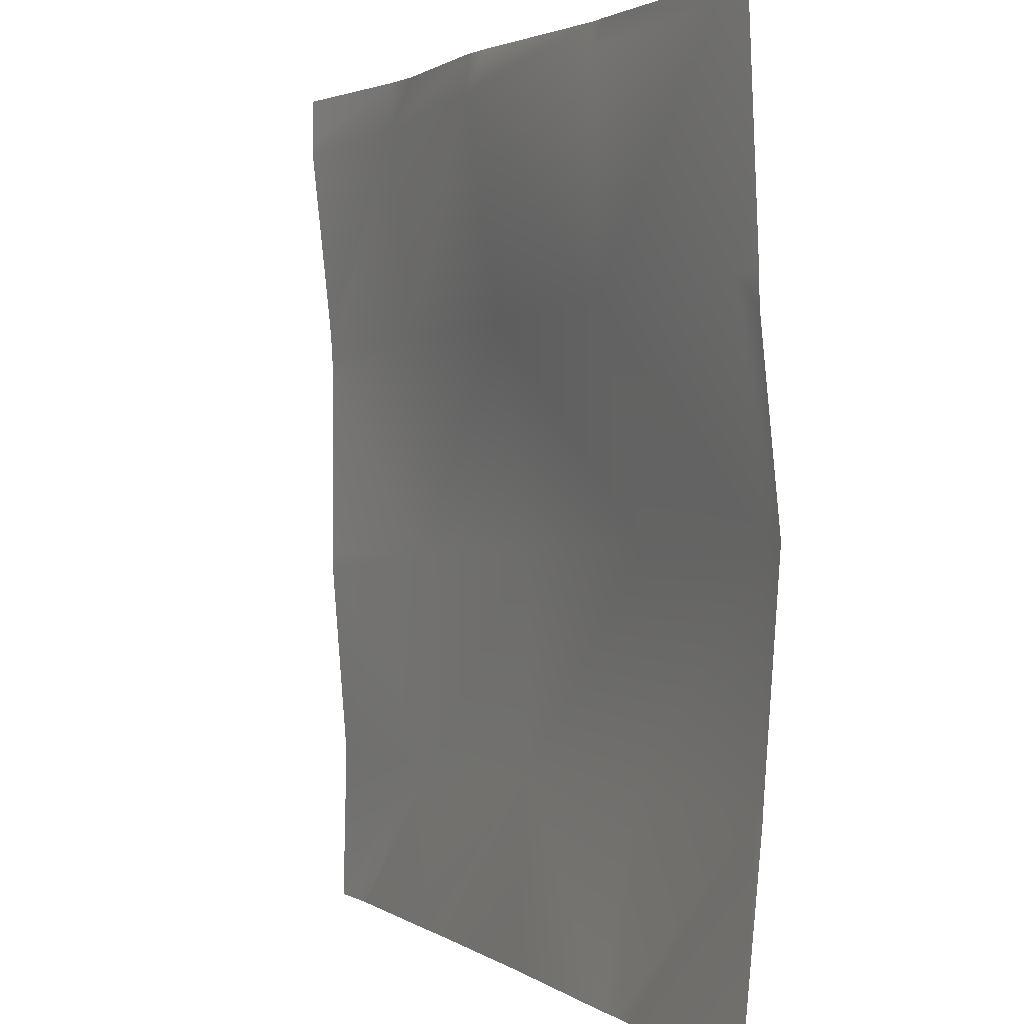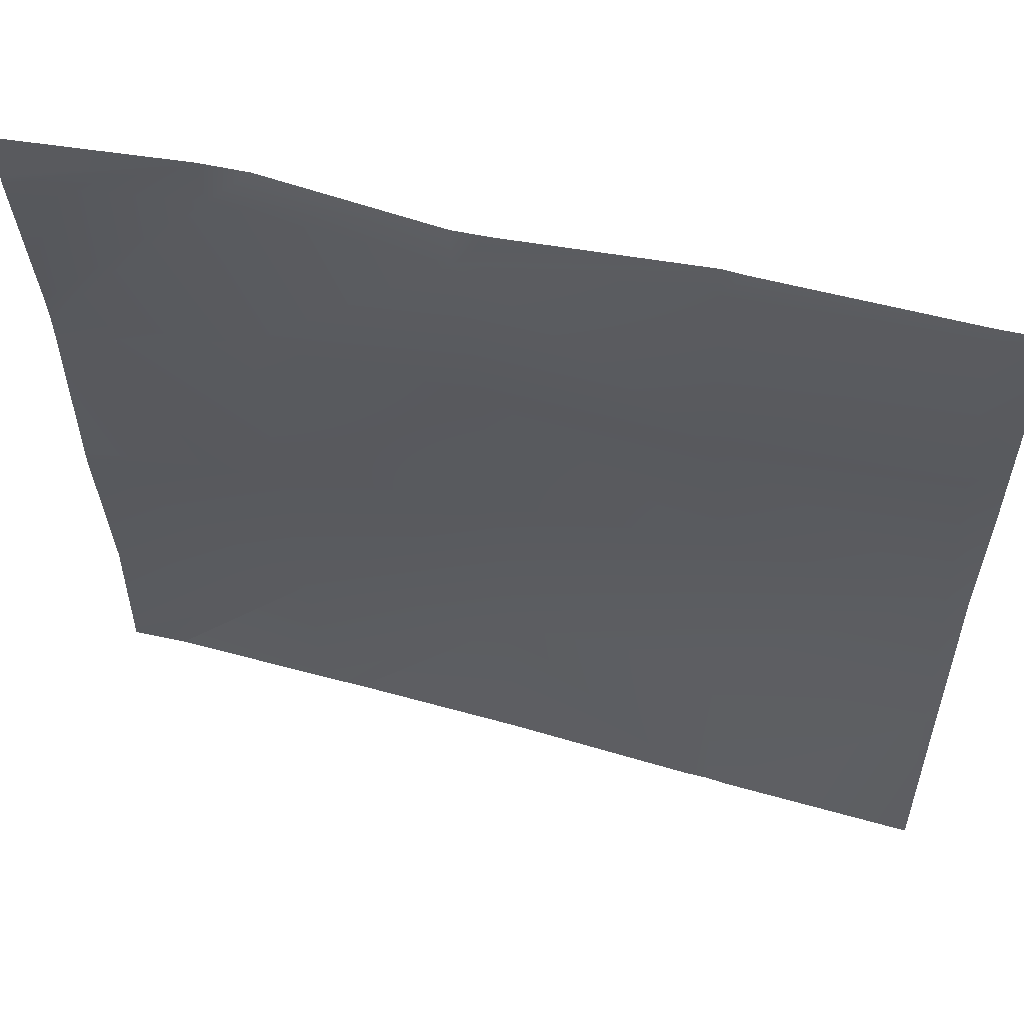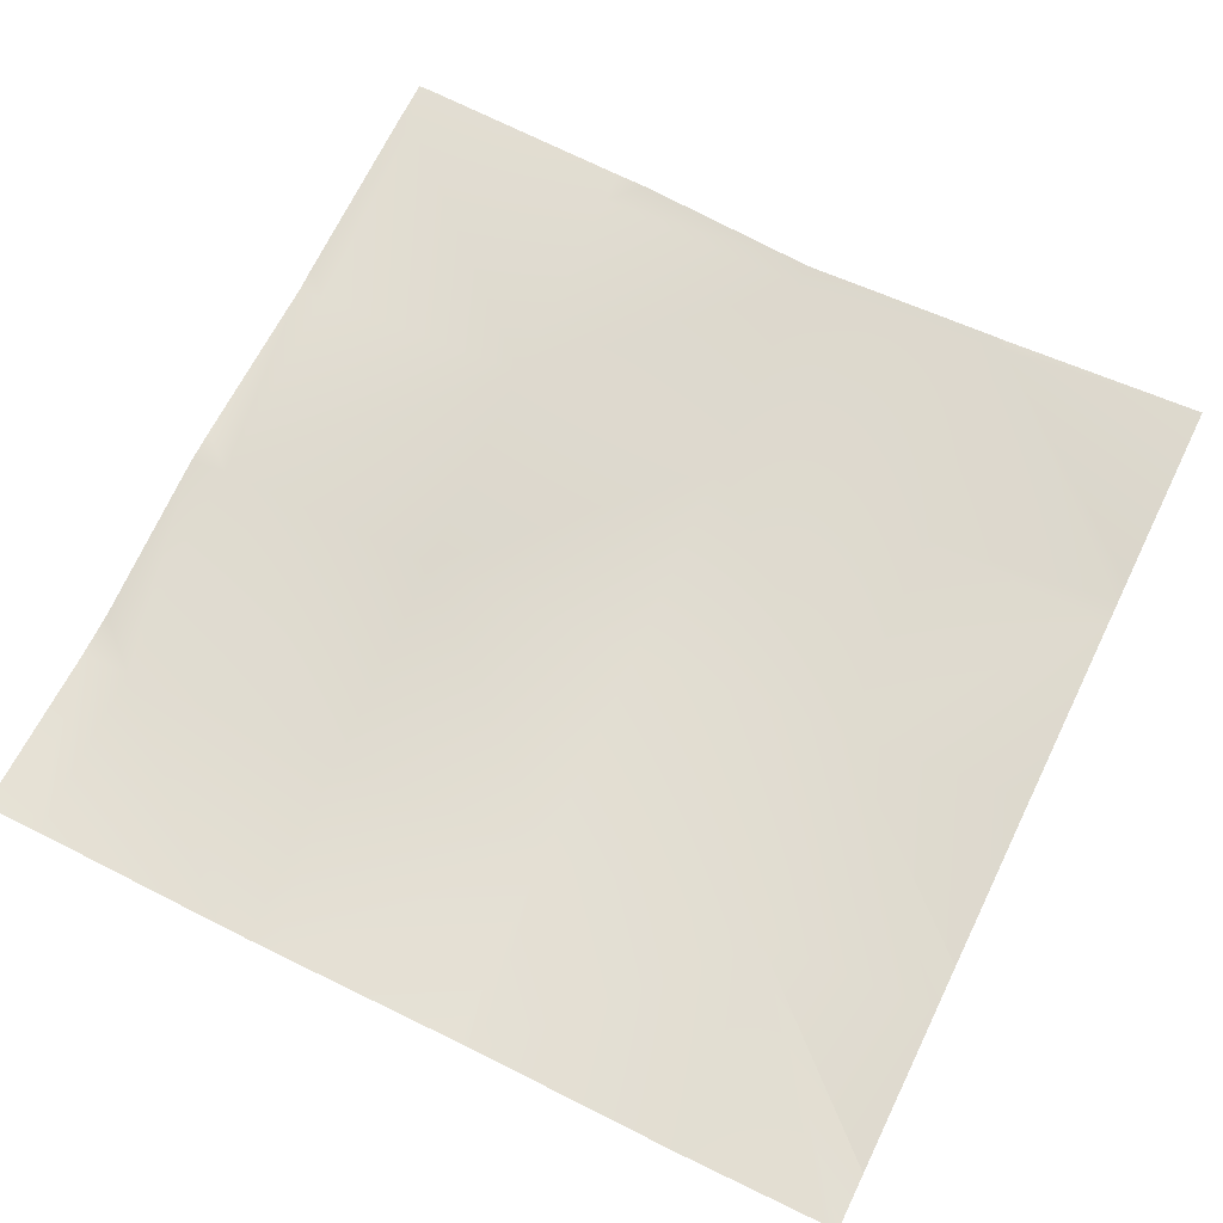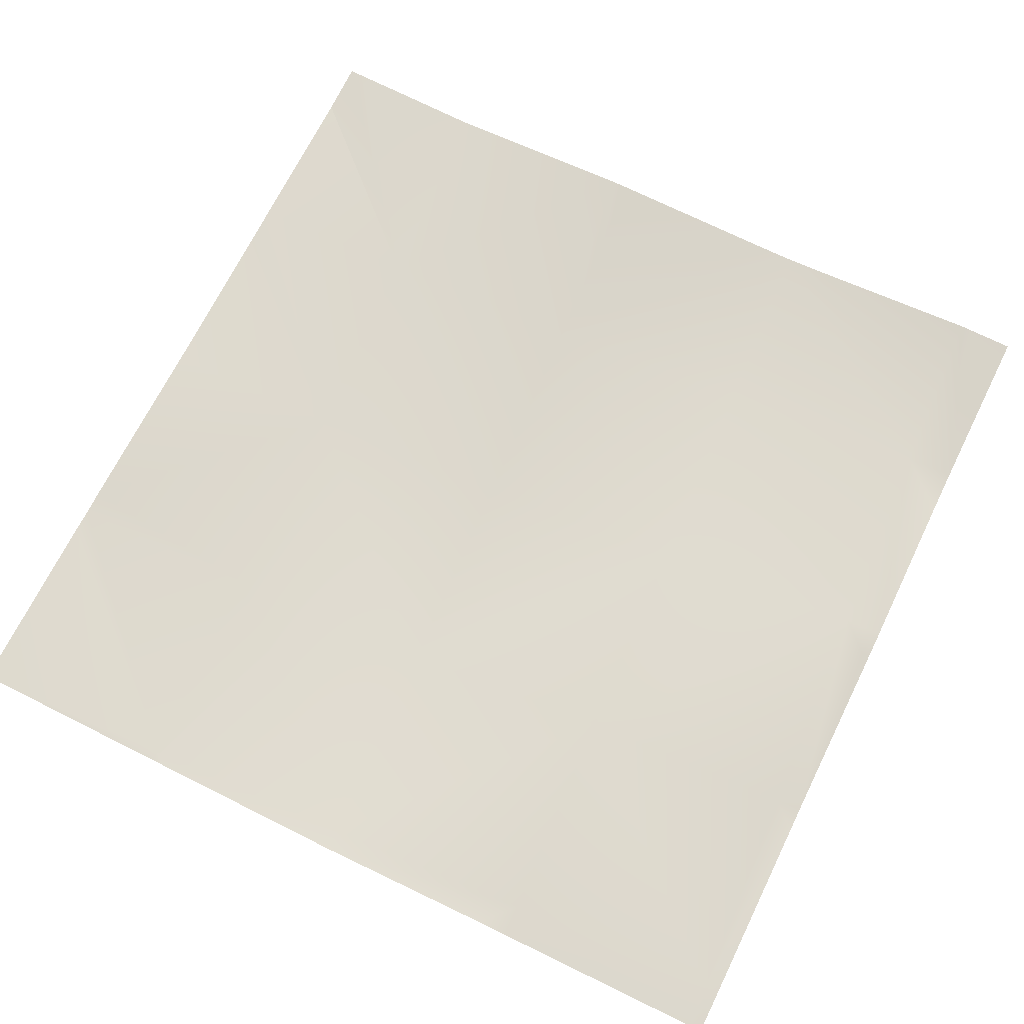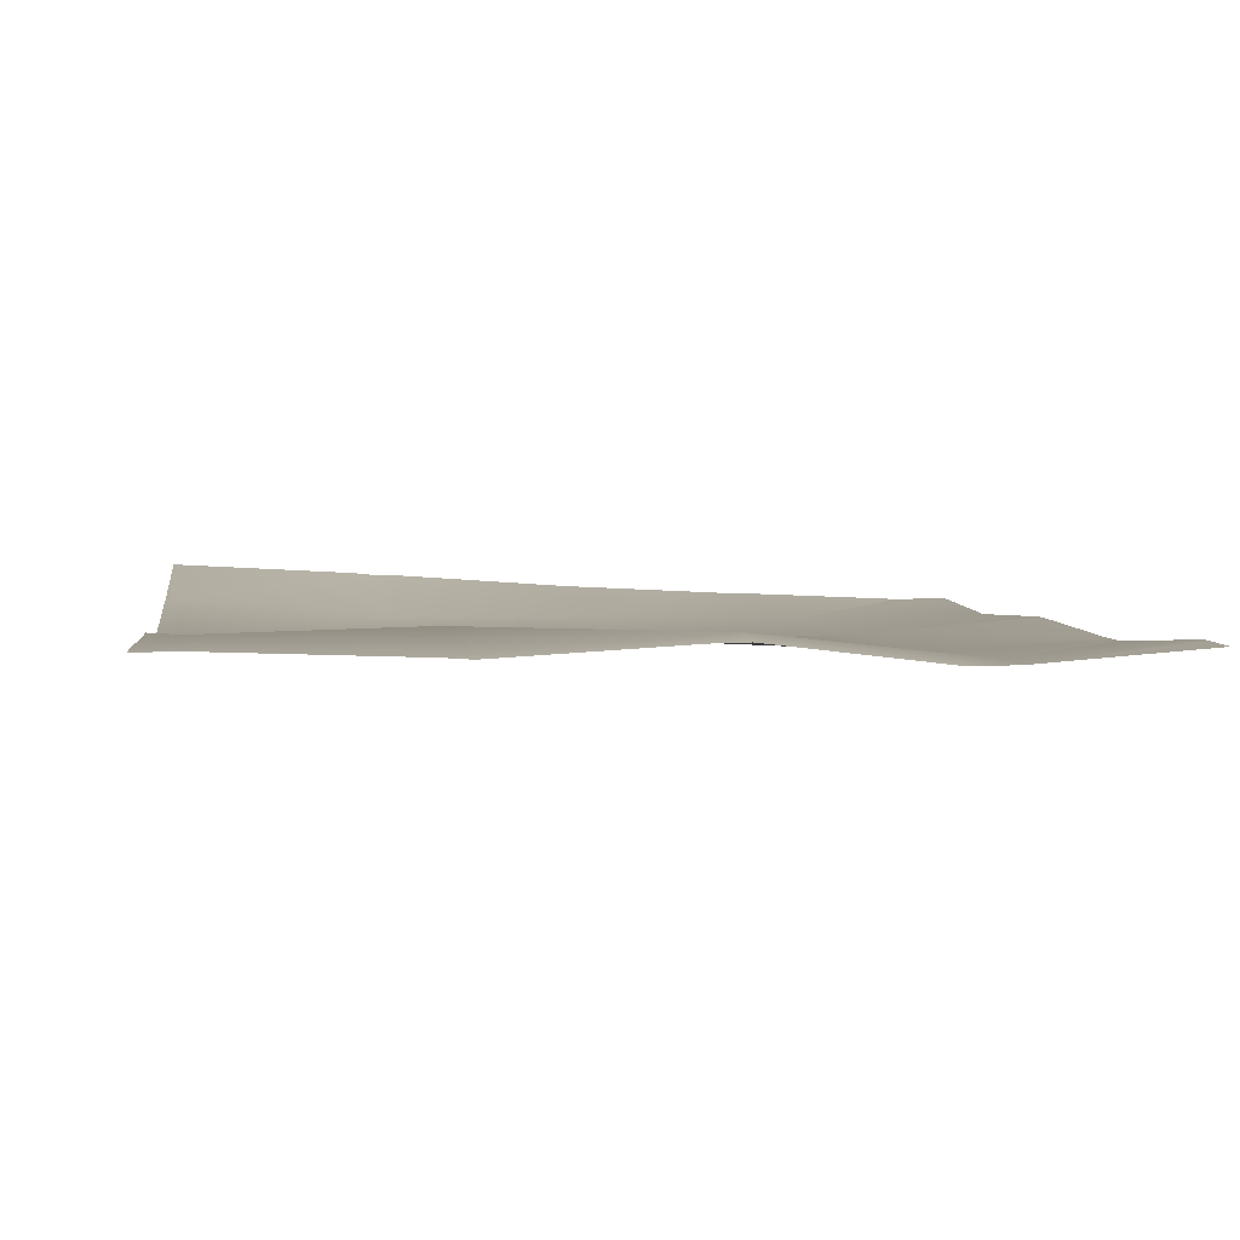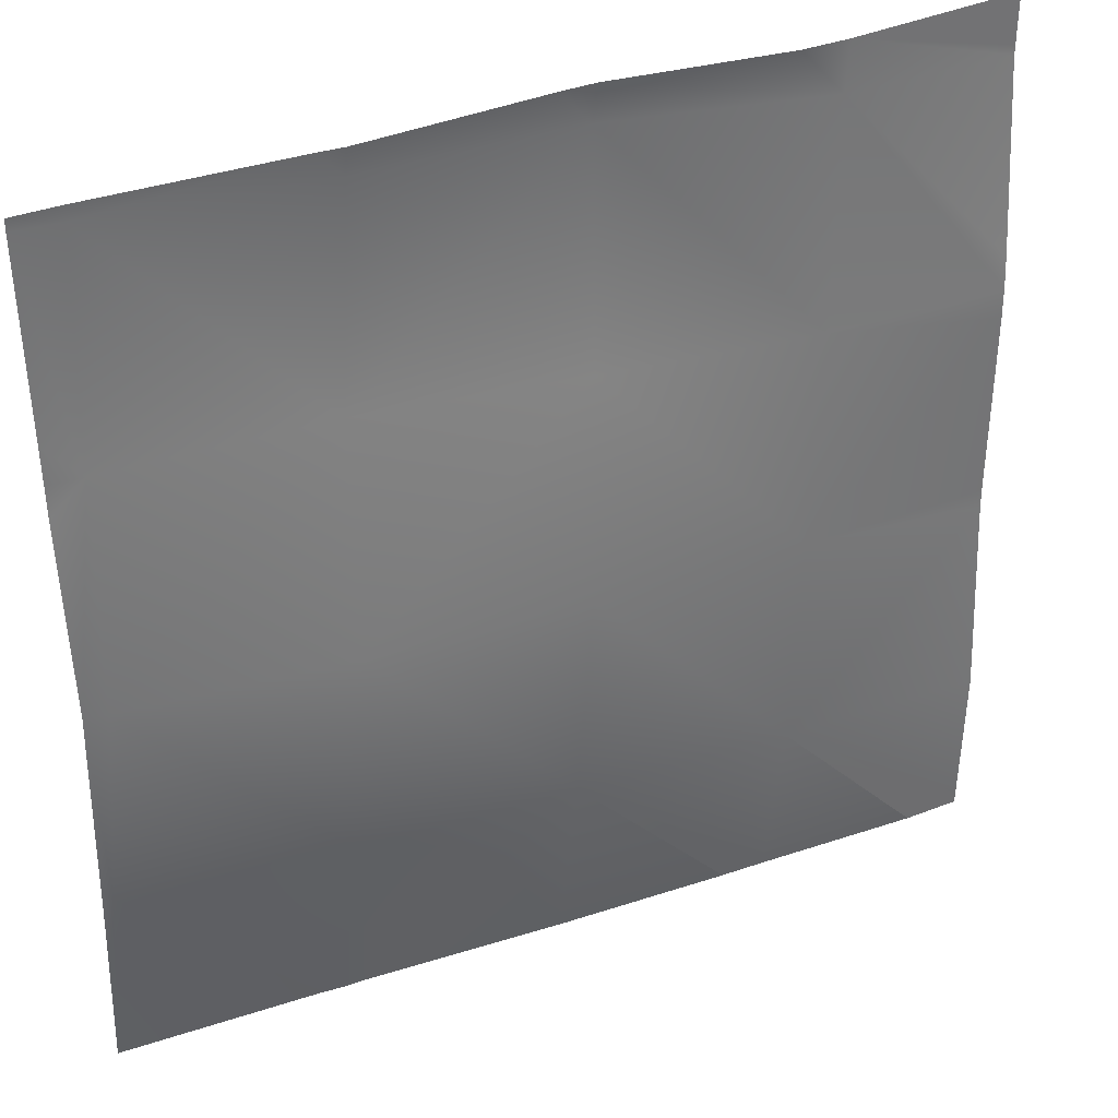
<metadata>
{"format":"obj","ext":"obj","renderer":"f3d","projection":"perspective","resolution":1024,"background":"white","views":[{"elev":1.8,"azim":-118.1,"up":"+Z"},{"elev":57.4,"azim":-166.9,"up":"+Z"},{"elev":68.2,"azim":116.0,"up":"+Y"},{"elev":72.6,"azim":-63.9,"up":"+Y"},{"elev":5.4,"azim":-7.8,"up":"+Y"},{"elev":36.7,"azim":-26.3,"up":"+Z"}]}
</metadata>
<code>
v 640 2.99 30.23
v 640 2.931 31.83
v 641.5 2.929 30.15
v 640 4.35 16.2
v 640 5.798 1.255
v 640 5.919 0
v 668.6 4.254 0
v 671.9 3.909 0
v 673.4 -0.1911 28.47
v 675.6 3.807 0
v 705.3 -0.8405 26.79
v 703.9 1.697 0
v 729.4 0.3076 0
v 643.2 0.3464 62.07
v 675.1 -1.689 60.39
v 707 -1.882 58.7
v 737.2 -1.896 25.11
v 676.8 4.319 92.28
v 640 0.6091 62.23
v 644.9 3.81 93.96
v 640 3.689 89.57
v 738.9 -1.004 57.02
v 708.7 1.653 90.6
v 640 5.358 126.2
v 646.6 5.374 125.9
v 640 4.05 99.39
v 640 3.814 94.22
v 678.5 4.183 124.2
v 710.4 6.058 122.5
v 640 5.275 128
v 646.7 5.275 128
v 640 5.279 127.9
v 675.1 4.15 128
v 678.7 3.877 128
v 710.7 5.408 128
v 705.4 5.331 128
v 742.3 2.254 120.8
v 735.8 2.26 128
v 740.6 -0.2746 88.92
v 735.9 0.06715 0
v 729.4 0.3076 0
v 768 -1.078 1.998
v 768 -1.583 23.48
v 767.9 -1.032 0
v 759.8 -1.105 0
v 759.8 -1.105 0
v 768 -1.029 0
v 768 0.7152 52.78
v 768 0.7814 55.47
v 768 0.6711 83.18
v 768 0.7604 87.47
v 768 1.128 92.25
v 768 4.095 119.5
v 768 4.094 128
v 768 4.095 126
v 766.2 3.968 128
v 742.7 2.281 128
v 768 4.095 120.9
f 1 2 3
f 1 3 4
f 4 3 5
f 6 3 7
f 6 5 3
f 8 3 9
f 8 7 3
f 10 11 12
f 12 11 13
f 9 14 15
f 14 9 3
f 11 15 16
f 15 11 9
f 16 17 11
f 14 18 15
f 10 9 11
f 10 8 9
f 19 20 14
f 19 21 20
f 22 16 23
f 19 3 2
f 19 14 3
f 15 23 16
f 20 24 25
f 20 26 24
f 26 20 27
f 25 28 18
f 25 18 20
f 18 23 15
f 18 29 23
f 14 20 18
f 30 31 32
f 32 25 24
f 32 31 25
f 25 33 28
f 25 31 33
f 34 28 33
f 35 29 36
f 34 29 28
f 34 36 29
f 35 37 29
f 35 38 37
f 18 28 29
f 23 29 39
f 21 27 20
f 40 11 17
f 40 41 11
f 42 17 43
f 42 44 17
f 44 45 17
f 40 17 46
f 47 44 42
f 43 17 48
f 49 22 50
f 48 22 49
f 48 17 22
f 22 17 16
f 37 39 29
f 51 37 52
f 51 39 37
f 52 37 53
f 50 39 51
f 50 22 39
f 54 55 56
f 57 53 37
f 57 58 53
f 58 56 55
f 58 57 56
f 57 37 38
f 39 22 23

</code>
